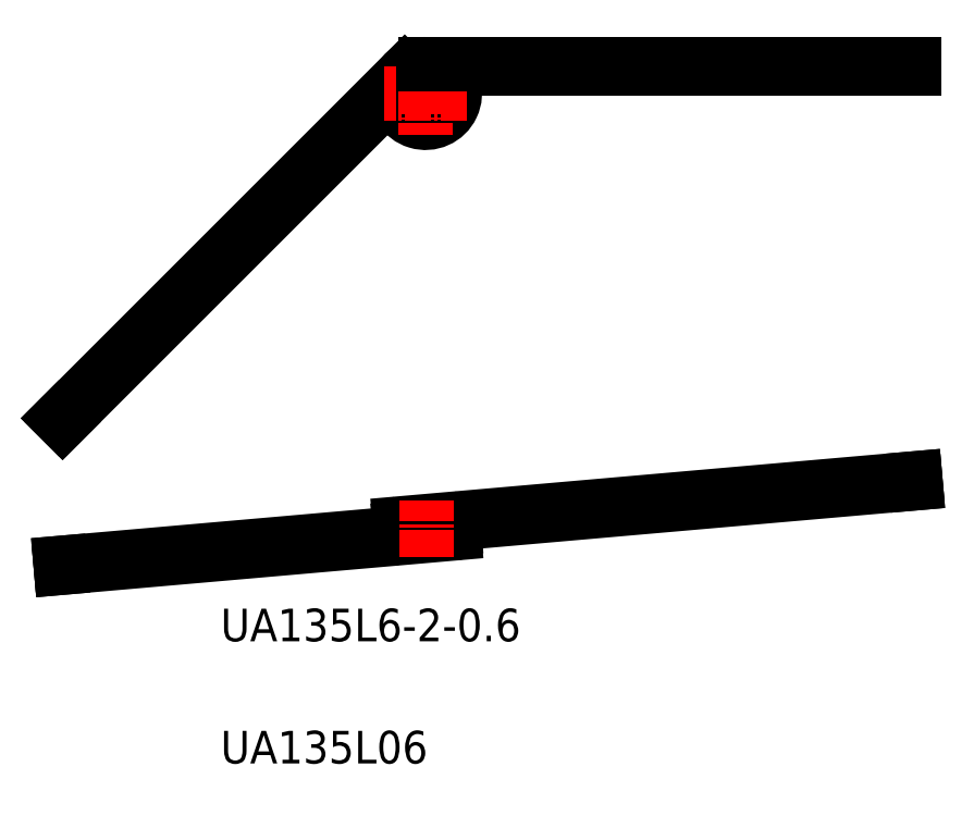
<metadata>
{"format":"dxf","ext":"dxf","renderer":"ezdxf+matplotlib","layout":"modelspace","background":"white","min_lineweight":24,"dpi":150}
</metadata>
<code>
0
SECTION
2
ENTITIES
0
ARC
8
0
10
134.2
20
43.94
30
0
40
0.3
50
95
51
275
0
ARC
8
0
10
140.8
20
45.72
30
0
40
0.3
50
275
51
95
0
LINE
8
0
10
92.55
20
40.6
30
0
11
92.6
21
40
31
0
0
ARC
8
0
10
140.8
20
44.52
30
0
40
0.3
50
275
51
95
0
LINE
8
0
10
92.6
20
40
30
0
11
140.8
21
44.22
31
0
0
ARC
8
0
10
140.8
20
45.12
30
0
40
0.3
50
275
51
95
0
LINE
8
0
10
92.55
20
40.6
30
0
11
140.8
21
44.82
31
0
0
ARC
8
0
10
134.2
20
44.54
30
0
40
0.3
50
95
51
275
0
ARC
8
0
10
134.2
20
45.15
30
0
40
0.3
50
95
51
275
0
LINE
8
0
10
197.5
20
50.38
30
0
11
197.5
21
50.98
31
0
0
LINE
8
0
10
134.2
20
44.84
30
0
11
197.5
21
50.38
31
0
0
LINE
8
0
10
92.38
20
58.36
30
0
11
92.81
21
57.94
31
0
0
LINE
8
0
10
197.4
20
101.8
30
0
11
197.4
21
101.2
31
0
0
CIRCLE
8
0
10
137.4
20
98.24
30
0
40
3
0
ARC
8
0
10
137.4
20
98.24
30
0
40
3.6
50
90
51
56.44
0
LINE
8
0
10
197.4
20
101.2
30
0
11
137.4
21
101.2
31
0
0
LINE
8
0
10
134.2
20
45.45
30
0
11
197.5
21
50.98
31
0
0
LINE
8
CENTER
10
137.5
20
41.36
30
0
11
137.5
21
48.3
31
0
0
LINE
8
0
10
133.8
20
98.96
30
0
11
92.81
21
57.94
31
0
0
LINE
8
0
10
134.8
20
100.8
30
0
11
92.38
21
58.36
31
0
0
LINE
8
CENTER
10
142.5
20
98.24
30
0
11
132.3
21
98.24
31
0
0
LINE
8
CENTER
10
137.4
20
103.3
30
0
11
137.4
21
93.14
31
0
0
LINE
8
0
10
197.4
20
101.8
30
0
11
137.4
21
101.8
31
0
0
TEXT
8
0
10
112.2
20
15.98
30
0
40
4
1
UA135L06
0
TEXT
8
0
10
112.2
20
30.98
30
0
40
4
1
UA135L6-2-0.6
0
ENDSEC
0
EOF

</code>
